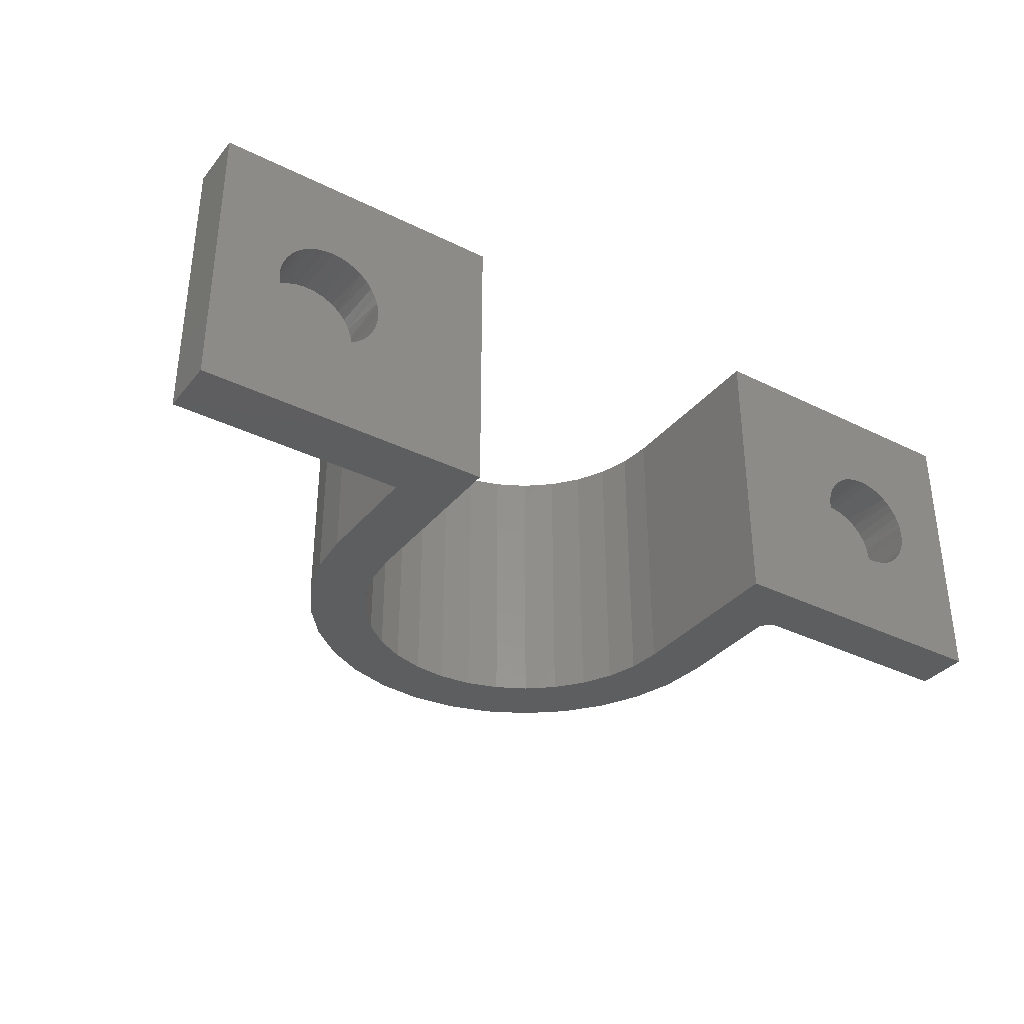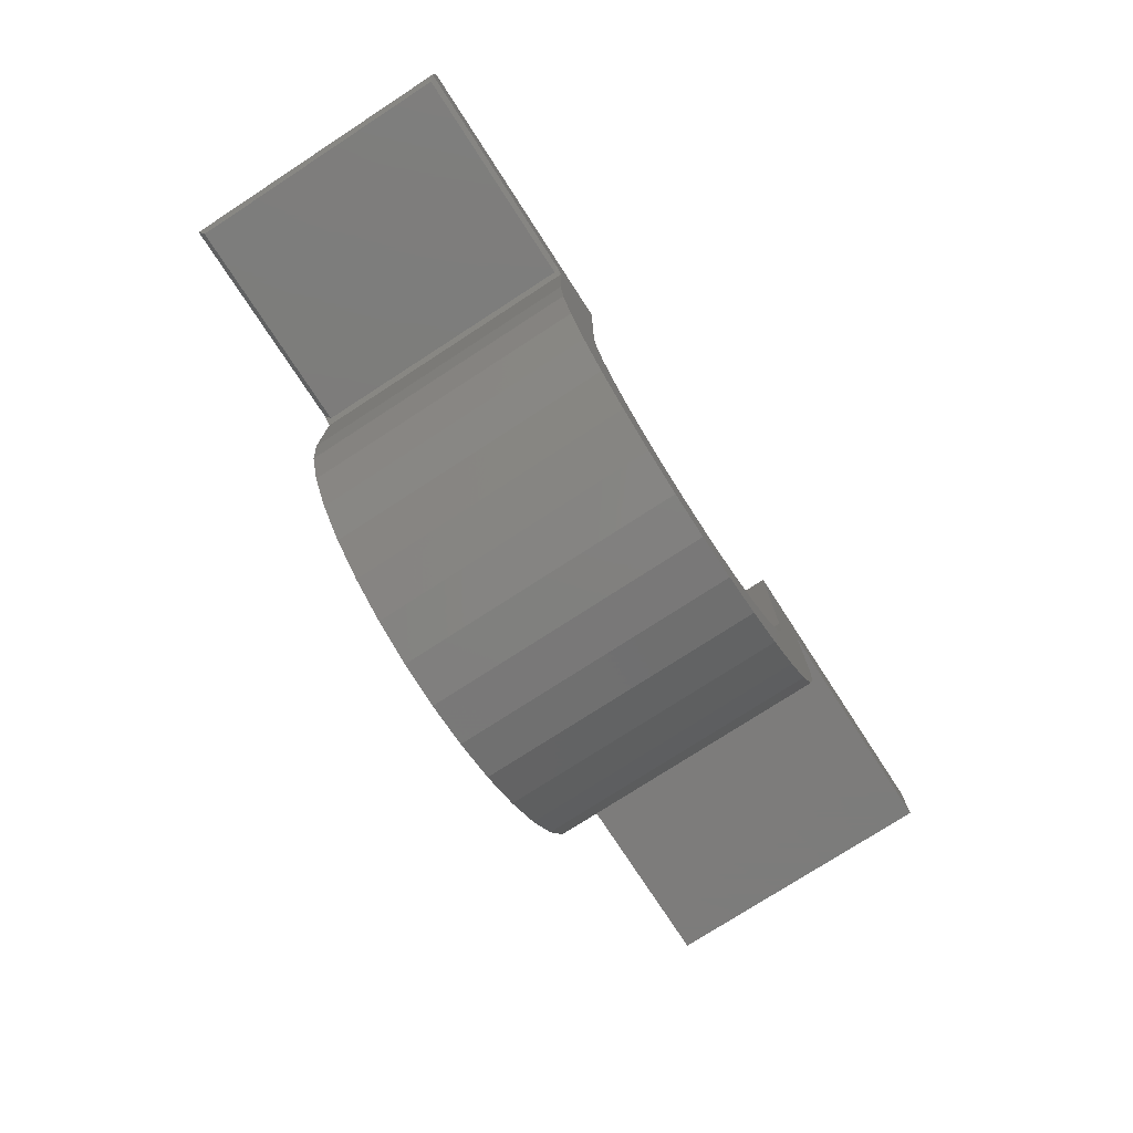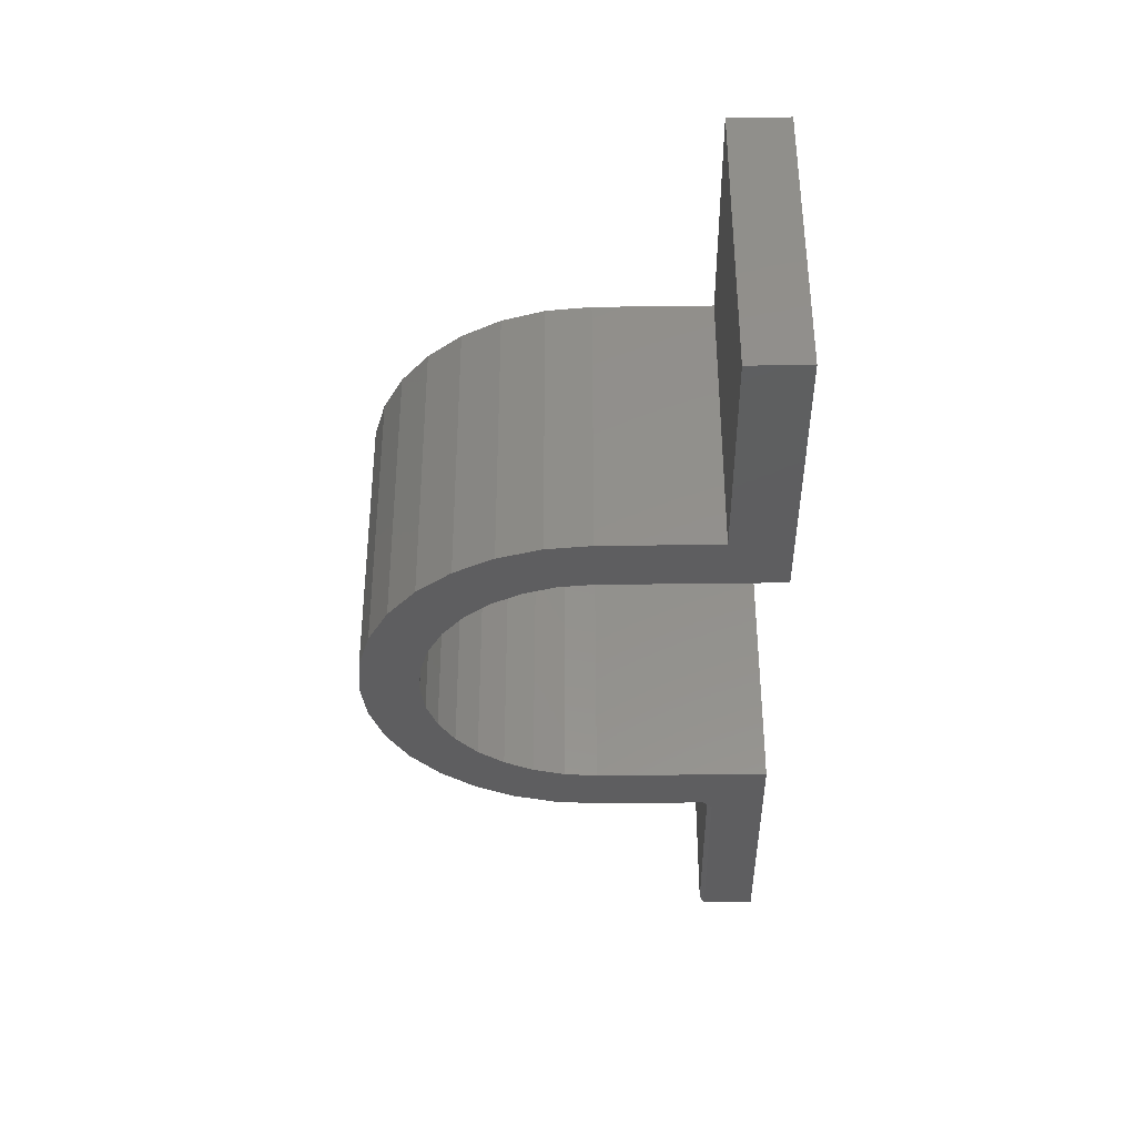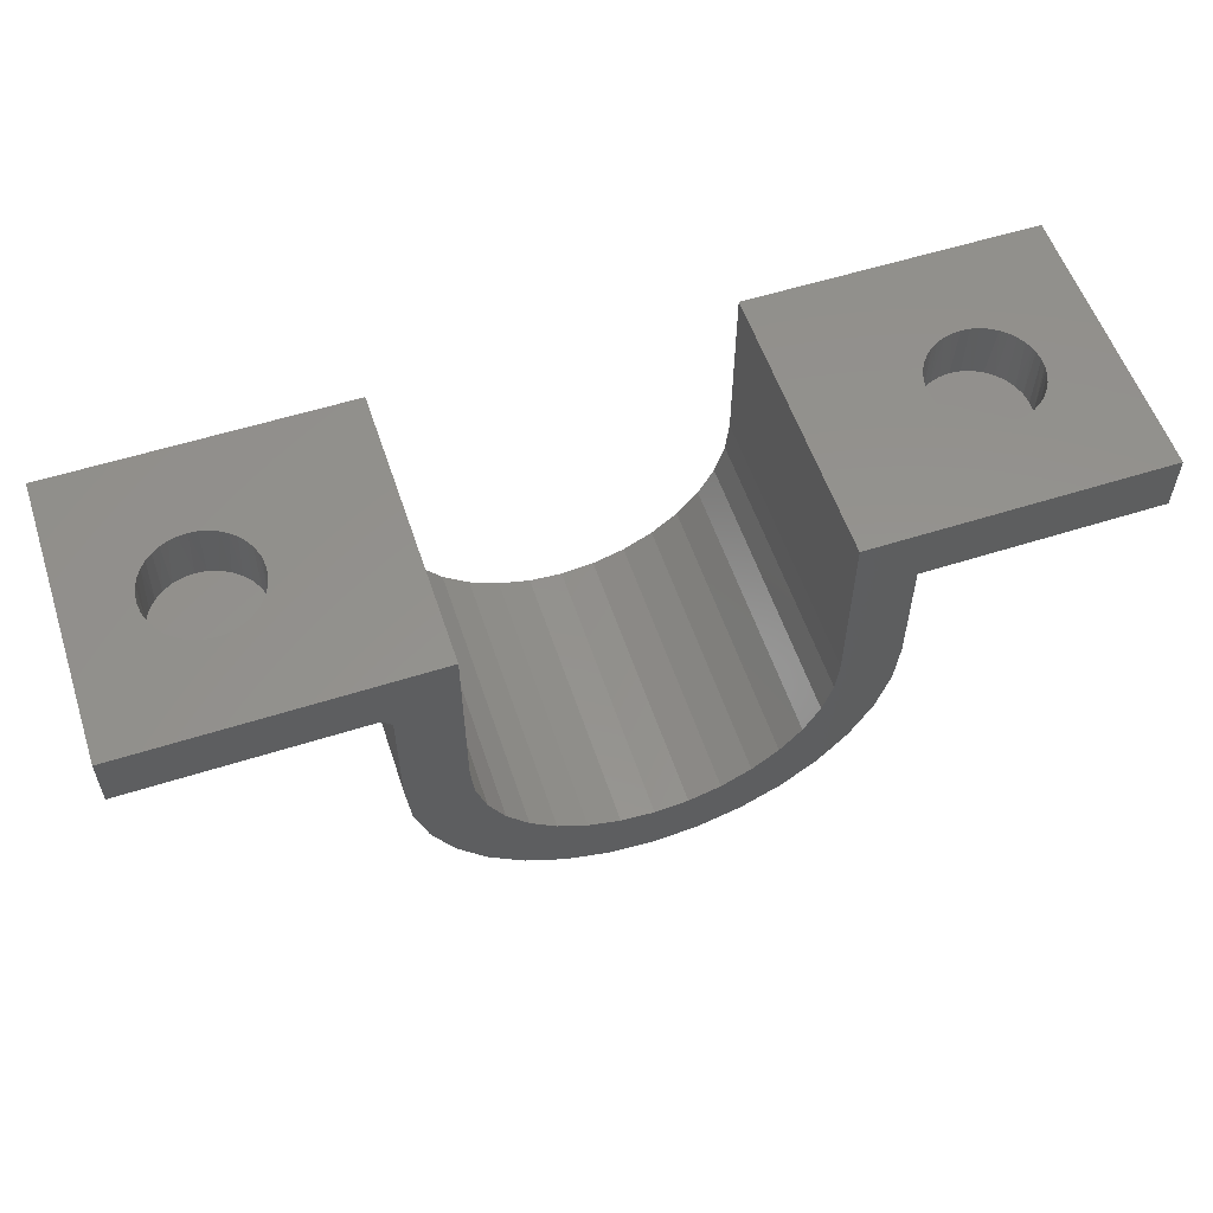
<metadata>
{"format":"stl","ext":"stl","renderer":"f3d","projection":"perspective","resolution":1024,"background":"white","views":[{"elev":-34.8,"azim":-33.5,"up":"+Y"},{"elev":-75.9,"azim":123.0,"up":"+Z"},{"elev":-35.9,"azim":-89.0,"up":"+Y"},{"elev":56.4,"azim":161.6,"up":"+Z"}]}
</metadata>
<code>
# stl→obj: 242 verts, 480 faces
v -0.6395 -0.2486 0.2822
v -0.6332 -0.2596 0.1877
v -0.6385 -0.2435 0.1876
v -0.6346 -0.2616 0.2822
v -0.6085 -0.2937 0.2822
v -0.6003 -0.2978 0.1885
v -0.6137 -0.2873 0.1882
v -0.5967 -0.3012 0.2822
v -0.5851 -0.3055 0.1889
v -0.5839 -0.3067 0.2822
v -0.5427 -0.3102 0.2822
v -0.5348 -0.3092 0.1901
v -0.5517 -0.3112 0.1897
v -0.5291 -0.307 0.2822
v -0.5187 -0.3038 0.1905
v -0.5163 -0.3016 0.2822
v -0.5038 -0.2954 0.1909
v -0.491 -0.2843 0.1912
v -0.494 -0.2851 0.2822
v -0.4851 -0.2744 0.2822
v -0.4805 -0.2709 0.1914
v -0.478 -0.2624 0.2822
v -0.4728 -0.2557 0.1916
v -0.4729 -0.2495 0.2822
v -0.4707 -0.2406 0.2822
v -0.4683 -0.2393 0.1917
v -0.6414 -0.2414 0.2822
v -0.6406 -0.2266 0.1875
v -0.643 -0.2266 0.2822
v -0.6189 -0.2845 0.2822
v -0.6248 -0.2744 0.1879
v -0.6277 -0.2737 0.2822
v -0.5565 -0.3113 0.2822
v -0.5687 -0.31 0.1893
v -0.5704 -0.3101 0.2822
v -0.5045 -0.2943 0.2822
v -0.4697 -0.2345 0.2822
v -0.4693 -0.2223 0.2822
v -0.467 -0.2223 0.1918
v -0.4727 -0.2003 0.2822
v -0.4745 -0.1892 0.1916
v -0.4691 -0.2054 0.1917
v -0.4776 -0.1872 0.2822
v -0.5038 -0.1551 0.2822
v -0.5074 -0.1511 0.1908
v -0.494 -0.1615 0.1911
v -0.5155 -0.1477 0.2822
v -0.5226 -0.1434 0.1904
v -0.5283 -0.1422 0.2822
v -0.5696 -0.1386 0.2822
v -0.5729 -0.1397 0.1892
v -0.556 -0.1376 0.1896
v -0.5831 -0.1419 0.2822
v -0.589 -0.145 0.1888
v -0.5959 -0.1473 0.2822
v -0.6038 -0.1534 0.1884
v -0.6167 -0.1646 0.1881
v -0.6183 -0.1638 0.2822
v -0.6272 -0.1745 0.2822
v -0.6272 -0.178 0.1878
v -0.6342 -0.1865 0.2822
v -0.6348 -0.1932 0.1876
v -0.6393 -0.1994 0.2822
v -0.6415 -0.2083 0.2822
v -0.6394 -0.2096 0.1875
v -0.4709 -0.2075 0.2822
v -0.4934 -0.1644 0.2822
v -0.4829 -0.1744 0.1914
v -0.4846 -0.1752 0.2822
v -0.5557 -0.1376 0.2822
v -0.539 -0.1389 0.19
v -0.5418 -0.1388 0.2822
v -0.6078 -0.1546 0.2822
v -0.6425 -0.2144 0.2822
v -0.75 -0.4609 0.1875
v -0.75 0 0.1875
v -0.3711 -0.4609 0.1875
v -0.3711 4.207e-17 0.1875
v -0.3711 -0.4609 0.2822
v -0.3711 4.733e-17 0.2822
v -0.75 -0.4609 0.2822
v -0.75 5.259e-18 0.2822
v 0.4776 -0.2486 0.2822
v 0.484 -0.2596 0.1877
v 0.4786 -0.2435 0.1876
v 0.4826 -0.2616 0.2822
v 0.5087 -0.2937 0.2822
v 0.5169 -0.2978 0.1885
v 0.5035 -0.2873 0.1882
v 0.5205 -0.3012 0.2822
v 0.5321 -0.3055 0.1889
v 0.5333 -0.3067 0.2822
v 0.5745 -0.3102 0.2822
v 0.5824 -0.3092 0.1901
v 0.5655 -0.3112 0.1897
v 0.5881 -0.307 0.2822
v 0.5985 -0.3038 0.1905
v 0.6009 -0.3016 0.2822
v 0.6133 -0.2954 0.1909
v 0.6262 -0.2843 0.1912
v 0.6232 -0.2851 0.2822
v 0.6321 -0.2744 0.2822
v 0.6367 -0.2709 0.1914
v 0.6392 -0.2624 0.2822
v 0.6444 -0.2557 0.1916
v 0.6443 -0.2495 0.2822
v 0.6465 -0.2406 0.2822
v 0.6489 -0.2393 0.1917
v 0.4758 -0.2414 0.2822
v 0.4766 -0.2266 0.1875
v 0.4742 -0.2266 0.2822
v 0.4983 -0.2845 0.2822
v 0.4924 -0.2744 0.1879
v 0.4895 -0.2737 0.2822
v 0.5606 -0.3113 0.2822
v 0.5485 -0.31 0.1893
v 0.5468 -0.3101 0.2822
v 0.6127 -0.2943 0.2822
v 0.6475 -0.2345 0.2822
v 0.6479 -0.2223 0.2822
v 0.6501 -0.2223 0.1918
v 0.6445 -0.2003 0.2822
v 0.6427 -0.1892 0.1916
v 0.6481 -0.2054 0.1917
v 0.6396 -0.1872 0.2822
v 0.6134 -0.1551 0.2822
v 0.6098 -0.1511 0.1908
v 0.6232 -0.1615 0.1911
v 0.6017 -0.1477 0.2822
v 0.5946 -0.1434 0.1904
v 0.5889 -0.1422 0.2822
v 0.5476 -0.1386 0.2822
v 0.5443 -0.1397 0.1892
v 0.5612 -0.1376 0.1896
v 0.5341 -0.1419 0.2822
v 0.5282 -0.145 0.1888
v 0.5212 -0.1473 0.2822
v 0.5134 -0.1534 0.1884
v 0.5005 -0.1646 0.1881
v 0.4989 -0.1638 0.2822
v 0.49 -0.1745 0.2822
v 0.49 -0.178 0.1878
v 0.483 -0.1865 0.2822
v 0.4824 -0.1932 0.1876
v 0.4779 -0.1994 0.2822
v 0.4757 -0.2083 0.2822
v 0.4778 -0.2096 0.1875
v 0.6463 -0.2075 0.2822
v 0.6238 -0.1644 0.2822
v 0.6343 -0.1744 0.1914
v 0.6326 -0.1752 0.2822
v 0.5615 -0.1376 0.2822
v 0.5782 -0.1389 0.19
v 0.5754 -0.1388 0.2822
v 0.5094 -0.1546 0.2822
v 0.4747 -0.2144 0.2822
v 0.75 -0.4609 0.2822
v 0.75 1.718e-16 0.2822
v 0.3711 -0.4609 0.2822
v 0.3711 1.297e-16 0.2822
v 0.3789 -0.4531 0.1875
v 0.3789 -0.007812 0.1875
v 0.7422 -0.4531 0.1875
v 0.7422 -0.007812 0.1875
v 0.2061 8.903e-17 -0.3105
v -0.2061 4.325e-17 -0.3105
v -7.928e-17 6.793e-17 -0.2783
v 0.2297 1.003e-16 -0.1555
v 0.2553 1.057e-16 -0.1077
v 0.3428 1.134e-16 -0.144
v 0.271 1.104e-16 -0.05588
v 0.3639 1.197e-16 -0.07436
v 0.2763 1.034e-16 -0.001974
v 0.3711 1.245e-16 -0.001974
v 0.2763 1.192e-16 0.2822
v 0.3711 1.24e-16 0.1797
v 0.3867 1.266e-16 0.1953
v 0.75 1.67e-16 0.1953
v 0.1057 8.084e-17 -0.2573
v 0.1535 8.756e-17 -0.2317
v 0.2624 9.783e-17 -0.2643
v 0.1954 9.411e-17 -0.1974
v 0.3085 1.061e-16 -0.2081
v 0.05391 7.421e-17 -0.273
v -0.2297 4.924e-17 -0.1555
v -0.3428 3.733e-17 -0.144
v -0.2553 4.905e-17 -0.1077
v -0.3639 3.884e-17 -0.07436
v -0.271 5.019e-17 -0.05588
v -0.3711 3.155e-17 -0.001974
v -0.2763 5.259e-17 -0.001974
v -0.2763 5.785e-17 0.2822
v -0.1057 5.736e-17 -0.2573
v -0.2624 3.957e-17 -0.2643
v -0.1535 5.347e-17 -0.2317
v -0.3085 3.757e-17 -0.2081
v -0.1954 5.073e-17 -0.1974
v -0.05391 6.224e-17 -0.273
v -1.025e-16 6.267e-17 -0.373
v -0.07239 5.503e-17 -0.3659
v 0.07239 7.11e-17 -0.3659
v -0.142 4.847e-17 -0.3448
v 0.142 8e-17 -0.3448
v -2.81e-17 -0.4609 -0.2783
v -0.2061 -0.4609 -0.3105
v 0.2061 -0.4609 -0.3105
v 0.75 -0.4609 0.1953
v 0.3867 -0.4609 0.1953
v 0.3711 -0.4609 0.1797
v 0.2763 -0.4609 0.2822
v 0.3711 -0.4609 -0.001974
v 0.2763 -0.4609 -0.001974
v 0.3639 -0.4609 -0.07436
v 0.271 -0.4609 -0.05588
v 0.3428 -0.4609 -0.144
v 0.2553 -0.4609 -0.1077
v 0.2297 -0.4609 -0.1555
v 0.3085 -0.4609 -0.2081
v 0.1954 -0.4609 -0.1974
v 0.2624 -0.4609 -0.2643
v 0.1535 -0.4609 -0.2317
v 0.1057 -0.4609 -0.2573
v 0.05391 -0.4609 -0.273
v -0.2763 -0.4609 0.2822
v -0.2763 -0.4609 -0.001974
v -0.3711 -0.4609 -0.001974
v -0.271 -0.4609 -0.05588
v -0.3639 -0.4609 -0.07436
v -0.2553 -0.4609 -0.1077
v -0.3428 -0.4609 -0.144
v -0.2297 -0.4609 -0.1555
v -0.1954 -0.4609 -0.1974
v -0.3085 -0.4609 -0.2081
v -0.1535 -0.4609 -0.2317
v -0.2624 -0.4609 -0.2643
v -0.1057 -0.4609 -0.2573
v -0.05391 -0.4609 -0.273
v 0.142 -0.4609 -0.3448
v -0.142 -0.4609 -0.3448
v 0.07239 -0.4609 -0.3659
v -0.07239 -0.4609 -0.3659
v -5.131e-17 -0.4609 -0.373
f 1 2 3
f 4 2 1
f 5 6 7
f 8 6 5
f 9 6 8
f 10 9 8
f 11 12 13
f 12 11 14
f 14 15 12
f 16 15 14
f 17 15 16
f 18 19 20
f 20 21 18
f 21 20 22
f 22 23 21
f 24 23 22
f 23 24 25
f 25 26 23
f 1 3 27
f 27 3 28
f 27 28 29
f 5 7 30
f 30 7 31
f 30 31 32
f 32 31 2
f 32 2 4
f 11 13 33
f 33 13 34
f 33 34 35
f 35 34 9
f 35 9 10
f 16 36 17
f 17 36 19
f 17 19 18
f 25 37 26
f 26 37 38
f 26 38 39
f 40 41 42
f 43 41 40
f 44 45 46
f 47 45 44
f 48 45 47
f 49 48 47
f 50 51 52
f 51 50 53
f 53 54 51
f 55 54 53
f 56 54 55
f 57 58 59
f 59 60 57
f 60 59 61
f 61 62 60
f 63 62 61
f 62 63 64
f 64 65 62
f 40 42 66
f 66 42 39
f 66 39 38
f 44 46 67
f 67 46 68
f 67 68 69
f 69 68 41
f 69 41 43
f 50 52 70
f 70 52 71
f 70 71 72
f 72 71 48
f 72 48 49
f 55 73 56
f 56 73 58
f 56 58 57
f 64 74 65
f 65 74 29
f 65 29 28
f 75 76 77
f 77 76 78
f 79 80 38
f 79 38 37
f 79 37 25
f 79 25 24
f 79 24 22
f 79 22 20
f 79 20 19
f 79 19 36
f 79 36 16
f 79 16 14
f 79 14 11
f 81 79 11
f 81 11 33
f 81 33 35
f 81 35 10
f 81 10 8
f 81 8 5
f 81 5 30
f 81 30 32
f 81 32 4
f 81 4 1
f 81 1 27
f 81 27 29
f 81 29 74
f 81 74 82
f 80 72 49
f 80 49 47
f 80 47 44
f 80 44 67
f 80 67 69
f 80 69 43
f 80 43 40
f 80 40 66
f 80 66 38
f 82 74 64
f 82 64 63
f 82 63 61
f 82 61 59
f 82 59 58
f 82 58 73
f 82 73 55
f 82 55 53
f 82 53 50
f 82 50 70
f 82 70 72
f 82 72 80
f 13 12 34
f 9 34 12
f 15 9 12
f 6 9 15
f 17 6 15
f 7 6 17
f 18 7 17
f 45 56 46
f 54 56 45
f 48 54 45
f 51 54 48
f 71 51 48
f 52 51 71
f 56 57 46
f 46 57 60
f 46 60 68
f 68 60 62
f 68 62 41
f 41 62 65
f 41 65 42
f 42 65 28
f 42 28 39
f 39 28 3
f 39 3 26
f 26 3 2
f 26 2 23
f 23 2 31
f 23 31 21
f 21 31 7
f 21 7 18
f 83 84 85
f 86 84 83
f 87 88 89
f 90 88 87
f 91 88 90
f 92 91 90
f 93 94 95
f 94 93 96
f 96 97 94
f 98 97 96
f 99 97 98
f 100 101 102
f 102 103 100
f 103 102 104
f 104 105 103
f 106 105 104
f 105 106 107
f 107 108 105
f 83 85 109
f 109 85 110
f 109 110 111
f 87 89 112
f 112 89 113
f 112 113 114
f 114 113 84
f 114 84 86
f 93 95 115
f 115 95 116
f 115 116 117
f 117 116 91
f 117 91 92
f 98 118 99
f 99 118 101
f 99 101 100
f 107 119 108
f 108 119 120
f 108 120 121
f 122 123 124
f 125 123 122
f 126 127 128
f 129 127 126
f 130 127 129
f 131 130 129
f 132 133 134
f 133 132 135
f 135 136 133
f 137 136 135
f 138 136 137
f 139 140 141
f 141 142 139
f 142 141 143
f 143 144 142
f 145 144 143
f 144 145 146
f 146 147 144
f 122 124 148
f 148 124 121
f 148 121 120
f 126 128 149
f 149 128 150
f 149 150 151
f 151 150 123
f 151 123 125
f 132 134 152
f 152 134 153
f 152 153 154
f 154 153 130
f 154 130 131
f 137 155 138
f 138 155 140
f 138 140 139
f 146 156 147
f 147 156 111
f 147 111 110
f 157 158 120
f 157 120 119
f 157 119 107
f 157 107 106
f 157 106 104
f 157 104 102
f 157 102 101
f 157 101 118
f 157 118 98
f 157 98 96
f 157 96 93
f 159 157 93
f 159 93 115
f 159 115 117
f 159 117 92
f 159 92 90
f 159 90 87
f 159 87 112
f 159 112 114
f 159 114 86
f 159 86 83
f 159 83 109
f 159 109 111
f 159 111 156
f 159 156 160
f 158 154 131
f 158 131 129
f 158 129 126
f 158 126 149
f 158 149 151
f 158 151 125
f 158 125 122
f 158 122 148
f 158 148 120
f 160 156 146
f 160 146 145
f 160 145 143
f 160 143 141
f 160 141 140
f 160 140 155
f 160 155 137
f 160 137 135
f 160 135 132
f 160 132 152
f 160 152 154
f 160 154 158
f 161 162 163
f 163 162 164
f 95 94 116
f 91 116 94
f 97 91 94
f 88 91 97
f 99 88 97
f 89 88 99
f 100 89 99
f 127 138 128
f 136 138 127
f 130 136 127
f 133 136 130
f 153 133 130
f 134 133 153
f 138 139 128
f 128 139 142
f 128 142 150
f 150 142 144
f 150 144 123
f 123 144 147
f 123 147 124
f 124 147 110
f 124 110 121
f 121 110 85
f 121 85 108
f 108 85 84
f 108 84 105
f 105 84 113
f 105 113 103
f 103 113 89
f 103 89 100
f 82 80 76
f 165 166 167
f 168 169 170
f 170 169 171
f 170 171 172
f 172 171 173
f 172 173 174
f 174 173 175
f 174 175 176
f 176 175 160
f 176 160 177
f 177 160 158
f 177 158 178
f 179 180 181
f 181 180 182
f 181 182 183
f 183 182 168
f 183 168 170
f 167 184 165
f 165 184 179
f 165 179 181
f 185 186 187
f 187 186 188
f 187 188 189
f 189 188 190
f 189 190 191
f 191 190 78
f 191 78 192
f 192 78 76
f 192 76 80
f 193 194 195
f 195 194 196
f 195 196 197
f 197 196 186
f 197 186 185
f 167 166 198
f 198 166 194
f 198 194 193
f 199 200 201
f 201 200 202
f 201 202 203
f 203 202 166
f 203 166 165
f 75 79 81
f 204 205 206
f 207 157 208
f 208 157 159
f 208 159 209
f 209 159 210
f 209 210 211
f 211 210 212
f 211 212 213
f 213 212 214
f 213 214 215
f 215 214 216
f 215 216 217
f 215 217 218
f 218 217 219
f 218 219 220
f 220 219 221
f 220 221 222
f 220 222 206
f 206 222 223
f 206 223 204
f 79 75 224
f 224 75 77
f 224 77 225
f 225 77 226
f 225 226 227
f 227 226 228
f 227 228 229
f 229 228 230
f 229 230 231
f 231 230 232
f 232 230 233
f 232 233 234
f 234 233 235
f 234 235 236
f 236 235 237
f 237 235 205
f 237 205 204
f 206 205 238
f 238 205 239
f 238 239 240
f 240 239 241
f 240 241 242
f 178 158 207
f 207 158 157
f 162 176 177
f 176 162 209
f 209 162 161
f 209 161 208
f 175 173 210
f 210 173 212
f 208 161 207
f 207 161 163
f 178 207 164
f 164 207 163
f 177 178 162
f 162 178 164
f 174 176 211
f 211 176 209
f 82 76 81
f 81 76 75
f 224 192 79
f 79 192 80
f 191 192 225
f 225 192 224
f 167 223 184
f 184 223 222
f 184 222 179
f 179 222 221
f 179 221 180
f 180 221 219
f 180 219 182
f 182 219 217
f 182 217 168
f 168 217 216
f 168 216 169
f 169 216 214
f 169 214 171
f 171 214 212
f 171 212 173
f 223 167 204
f 204 167 198
f 204 198 237
f 237 198 193
f 237 193 236
f 236 193 195
f 236 195 234
f 234 195 197
f 234 197 232
f 232 197 185
f 232 185 231
f 231 185 187
f 231 187 229
f 229 187 189
f 229 189 227
f 227 189 191
f 227 191 225
f 159 160 210
f 210 160 175
f 174 211 172
f 172 211 213
f 172 213 170
f 170 213 215
f 170 215 183
f 183 215 218
f 183 218 181
f 181 218 220
f 181 220 165
f 165 220 206
f 165 206 203
f 203 206 238
f 203 238 201
f 201 238 240
f 201 240 199
f 199 240 242
f 199 242 200
f 200 242 241
f 200 241 202
f 202 241 239
f 202 239 166
f 166 239 205
f 166 205 194
f 194 205 235
f 194 235 196
f 196 235 233
f 196 233 186
f 186 233 230
f 186 230 188
f 188 230 228
f 188 228 190
f 190 228 226
f 78 190 77
f 77 190 226

</code>
